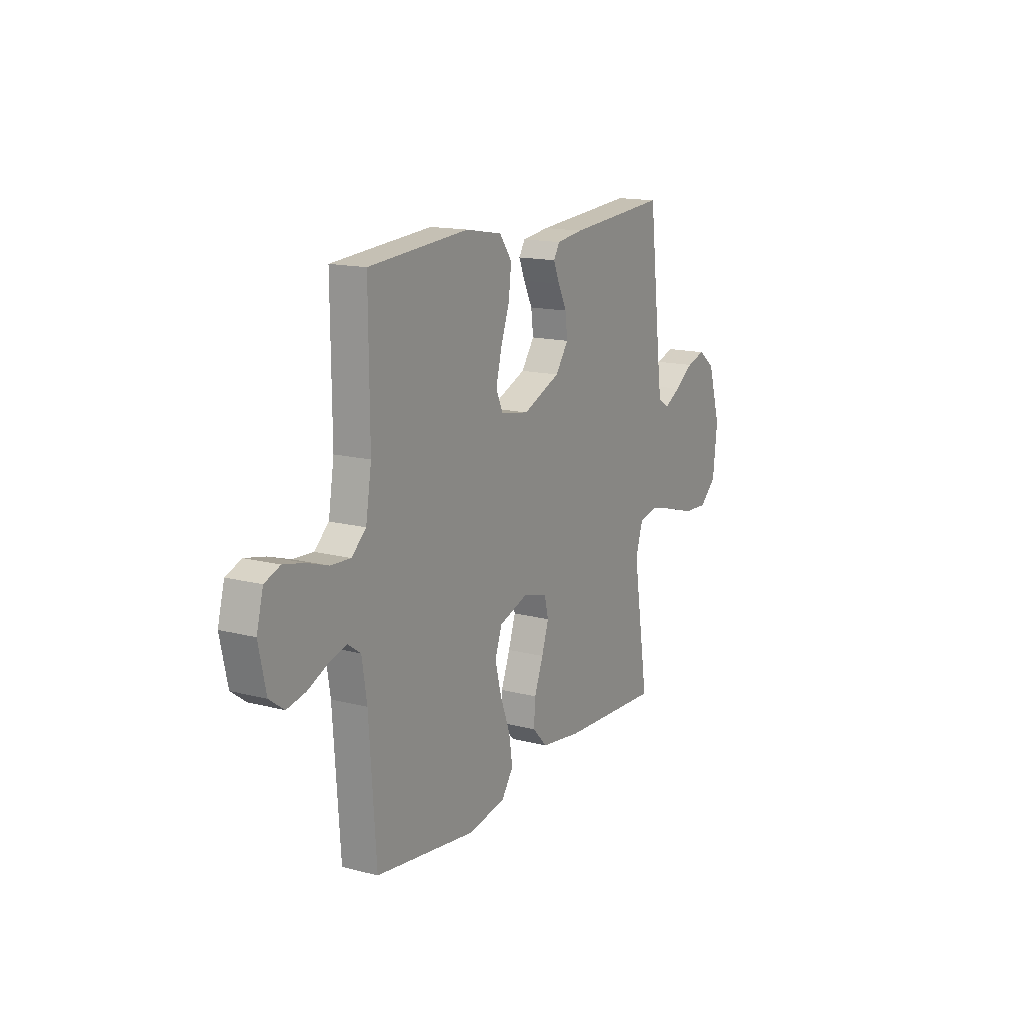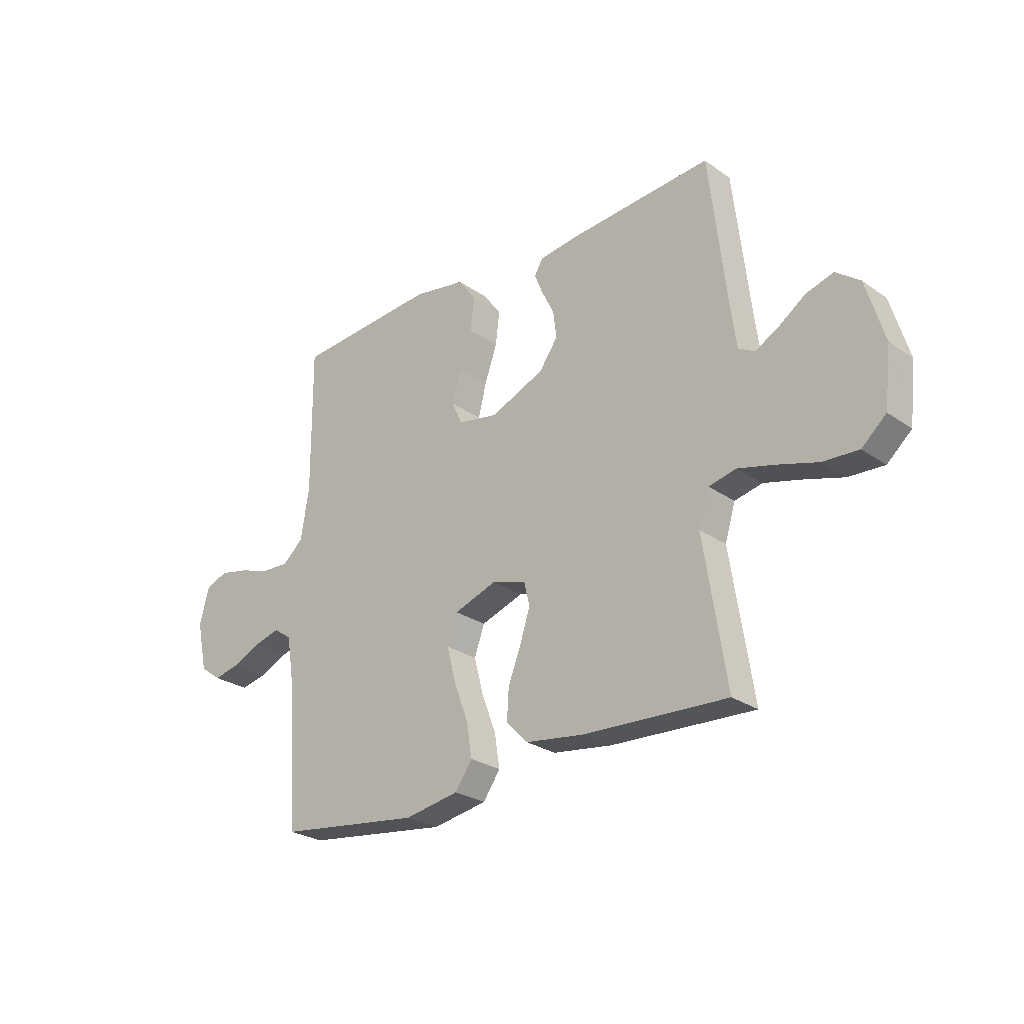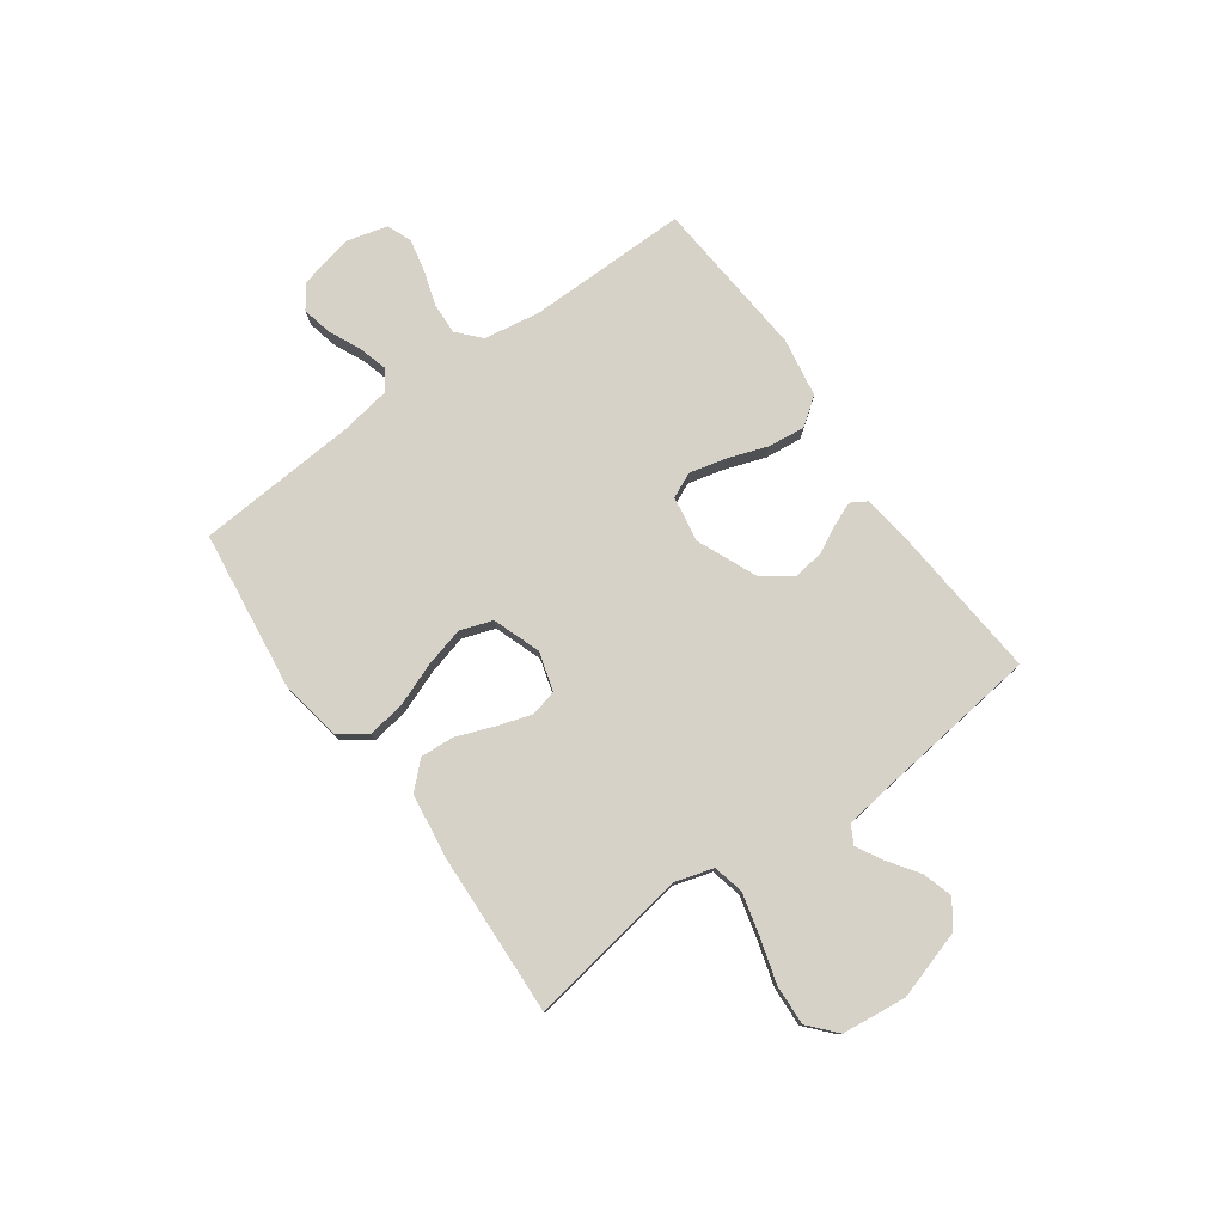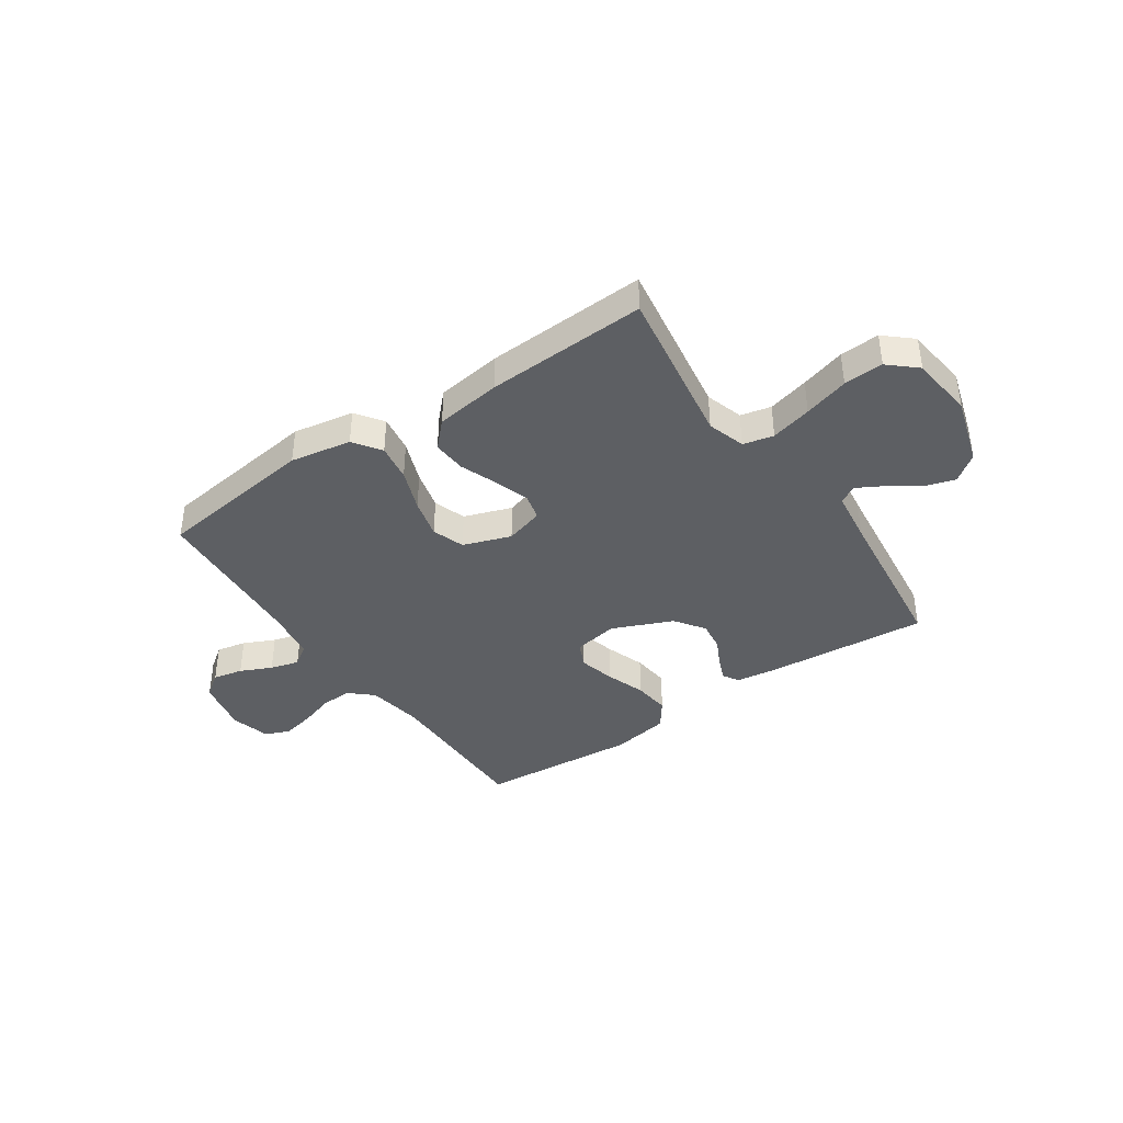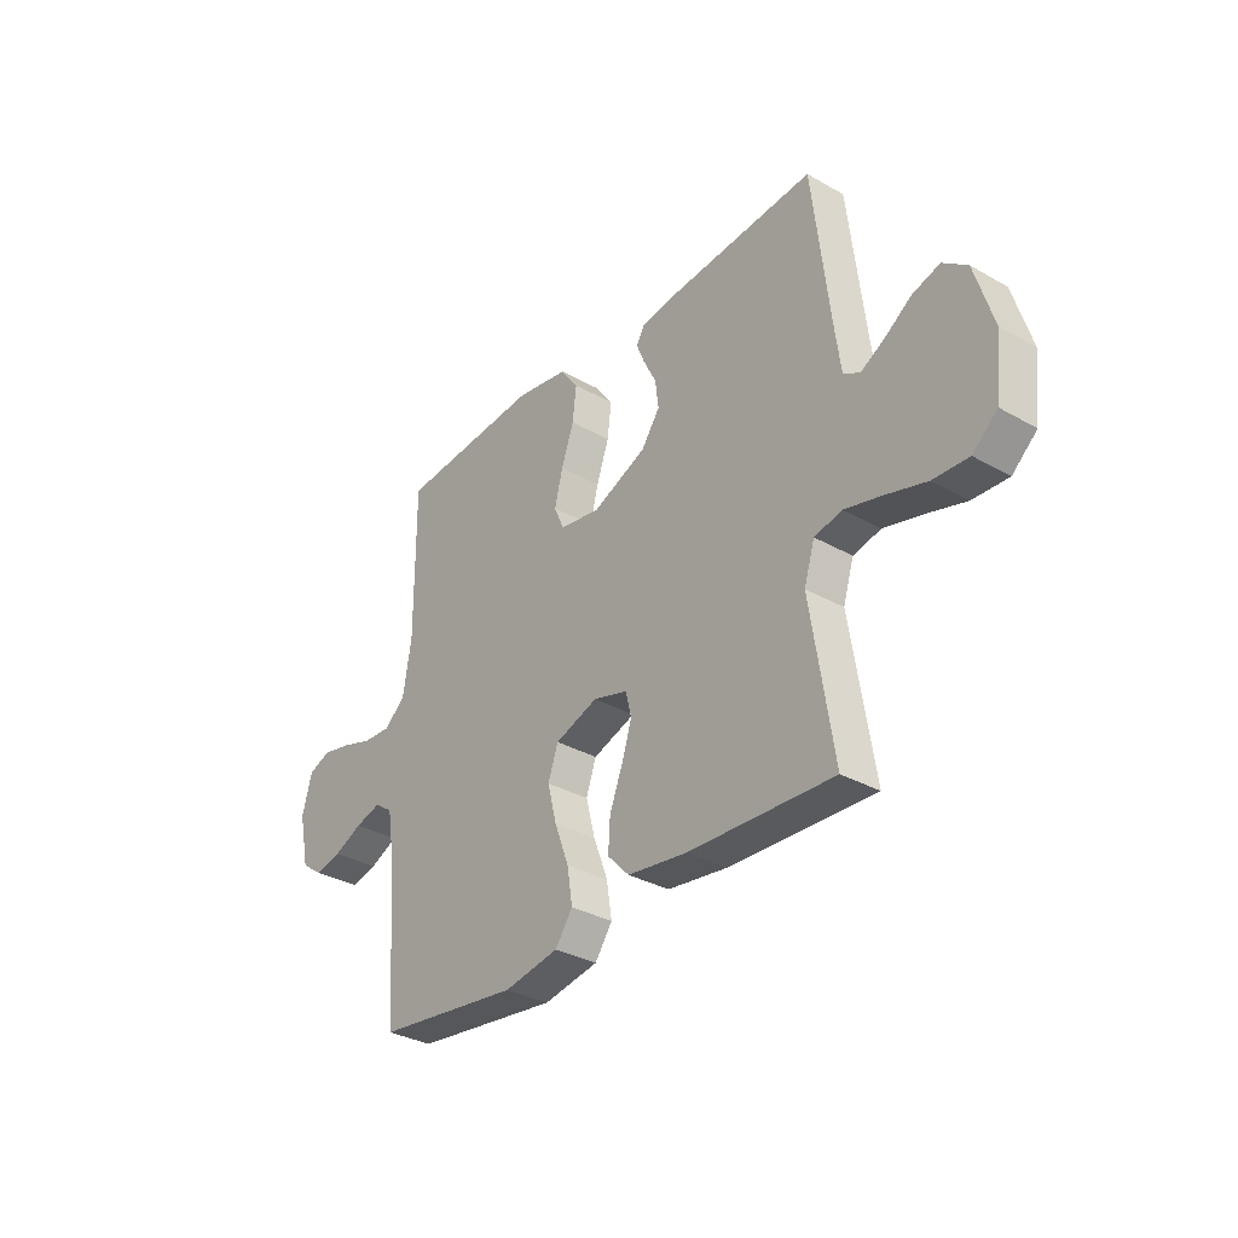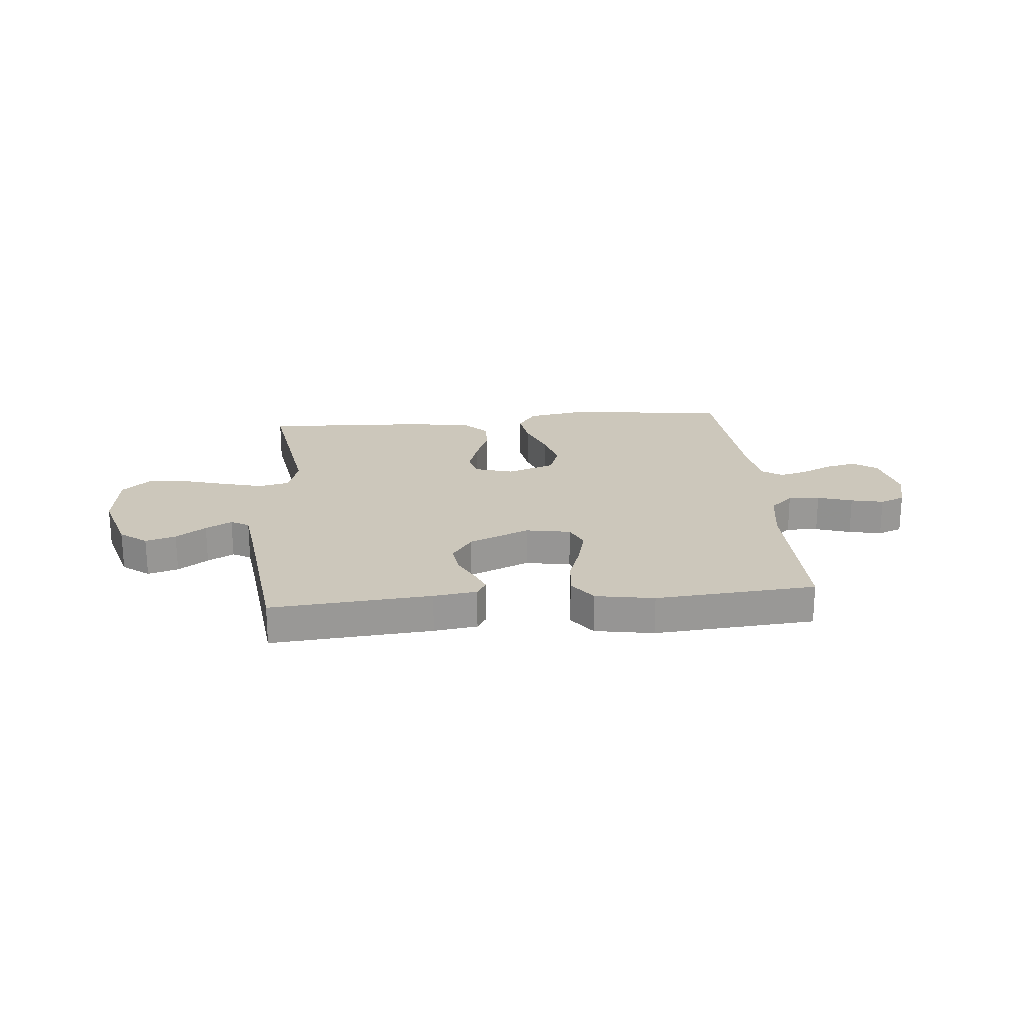
<metadata>
{"format":"obj","ext":"obj","renderer":"f3d","projection":"perspective","resolution":1024,"background":"white","views":[{"elev":15.0,"azim":119.3,"up":"+Z"},{"elev":-26.2,"azim":-137.5,"up":"+Z"},{"elev":77.9,"azim":-125.8,"up":"+Y"},{"elev":-39.8,"azim":-145.7,"up":"+Y"},{"elev":-32.9,"azim":-128.1,"up":"+Z"},{"elev":21.7,"azim":-5.3,"up":"+Y"}]}
</metadata>
<code>
v -0.5 0.07 -0.5
v -0.453 0.07 -0.2
v -0.475 0.07 -0.129
v -0.532 0.07 -0.116
v -0.609 0.07 -0.136
v -0.693 0.07 -0.161
v -0.767 0.07 -0.165
v -0.818 0.07 -0.12
v -0.832 0.07 0
v -0.794 0.07 0.127
v -0.744 0.07 0.165
v -0.687 0.07 0.148
v -0.631 0.07 0.109
v -0.582 0.07 0.082
v -0.548 0.07 0.101
v -0.535 0.07 0.2
v -0.5 0.07 0.5
v -0.2 0.07 0.476
v -0.119 0.07 0.465
v -0.101 0.07 0.435
v -0.119 0.07 0.391
v -0.145 0.07 0.339
v -0.152 0.07 0.283
v -0.113 0.07 0.228
v 0 0.07 0.18
v 0.084 0.07 0.195
v 0.105 0.07 0.242
v 0.088 0.07 0.31
v 0.062 0.07 0.384
v 0.054 0.07 0.453
v 0.091 0.07 0.504
v 0.2 0.07 0.523
v 0.5 0.07 0.5
v 0.498 0.07 0.2
v 0.515 0.07 0.095
v 0.558 0.07 0.056
v 0.617 0.07 0.059
v 0.682 0.07 0.08
v 0.743 0.07 0.093
v 0.789 0.07 0.075
v 0.809 0.07 0
v 0.787 0.07 -0.102
v 0.743 0.07 -0.134
v 0.687 0.07 -0.122
v 0.628 0.07 -0.095
v 0.574 0.07 -0.08
v 0.536 0.07 -0.106
v 0.521 0.07 -0.2
v 0.5 0.07 -0.5
v 0.2 0.07 -0.539
v 0.086 0.07 -0.519
v 0.05 0.07 -0.468
v 0.061 0.07 -0.398
v 0.091 0.07 -0.319
v 0.11 0.07 -0.245
v 0.089 0.07 -0.185
v 0 0.07 -0.154
v -0.072 0.07 -0.175
v -0.084 0.07 -0.224
v -0.063 0.07 -0.289
v -0.036 0.07 -0.359
v -0.032 0.07 -0.422
v -0.077 0.07 -0.469
v -0.2 0.07 -0.486
v -0.5 0 -0.5
v -0.453 0 -0.2
v -0.475 0 -0.129
v -0.532 0 -0.116
v -0.609 0 -0.136
v -0.693 0 -0.161
v -0.767 0 -0.165
v -0.818 0 -0.12
v -0.832 0 0
v -0.794 0 0.127
v -0.744 0 0.165
v -0.687 0 0.148
v -0.631 0 0.109
v -0.582 0 0.082
v -0.548 0 0.101
v -0.535 0 0.2
v -0.5 0 0.5
v -0.2 0 0.476
v -0.119 0 0.465
v -0.101 0 0.435
v -0.119 0 0.391
v -0.145 0 0.339
v -0.152 0 0.283
v -0.113 0 0.228
v 0 0 0.18
v 0.084 0 0.195
v 0.105 0 0.242
v 0.088 0 0.31
v 0.062 0 0.384
v 0.054 0 0.453
v 0.091 0 0.504
v 0.2 0 0.523
v 0.5 0 0.5
v 0.498 0 0.2
v 0.515 0 0.095
v 0.558 0 0.056
v 0.617 0 0.059
v 0.682 0 0.08
v 0.743 0 0.093
v 0.789 0 0.075
v 0.809 0 0
v 0.787 0 -0.102
v 0.743 0 -0.134
v 0.687 0 -0.122
v 0.628 0 -0.095
v 0.574 0 -0.08
v 0.536 0 -0.106
v 0.521 0 -0.2
v 0.5 0 -0.5
v 0.2 0 -0.539
v 0.086 0 -0.519
v 0.05 0 -0.468
v 0.061 0 -0.398
v 0.091 0 -0.319
v 0.11 0 -0.245
v 0.089 0 -0.185
v 0 0 -0.154
v -0.072 0 -0.175
v -0.084 0 -0.224
v -0.063 0 -0.289
v -0.036 0 -0.359
v -0.032 0 -0.422
v -0.077 0 -0.469
v -0.2 0 -0.486
f 64 1 2
f 63 64 2
f 62 63 2
f 61 62 2
f 60 61 2
f 59 60 2 3
f 58 59 3
f 57 58 3 4
f 52 53 54
f 51 52 54
f 50 51 54
f 49 50 54
f 48 49 54
f 47 48 54 55
f 46 47 55 56
f 43 44 45
f 42 43 45
f 41 42 45
f 40 41 45
f 39 40 45
f 38 39 45
f 37 38 45
f 36 37 45 46
f 46 56 57
f 36 46 57
f 35 36 57
f 32 33 34
f 31 32 34
f 30 31 34
f 29 30 34
f 28 29 34
f 27 28 34 35
f 20 21 22
f 19 20 22
f 18 19 22
f 17 18 22
f 16 17 22
f 15 16 22 23
f 14 15 23 24
f 11 12 13
f 10 11 13
f 9 10 13
f 8 9 13
f 7 8 13
f 6 7 13
f 5 6 13
f 4 5 13 14
f 14 24 25
f 4 14 25
f 57 4 25
f 26 27 35 57
f 25 26 57
f 66 65 128
f 66 128 127
f 66 127 126
f 66 126 125
f 66 125 124
f 67 66 124 123
f 67 123 122
f 68 67 122 121
f 118 117 116
f 118 116 115
f 118 115 114
f 118 114 113
f 118 113 112
f 119 118 112 111
f 120 119 111 110
f 109 108 107
f 109 107 106
f 109 106 105
f 109 105 104
f 109 104 103
f 109 103 102
f 109 102 101
f 110 109 101 100
f 121 120 110
f 121 110 100
f 121 100 99
f 98 97 96
f 98 96 95
f 98 95 94
f 98 94 93
f 98 93 92
f 99 98 92 91
f 86 85 84
f 86 84 83
f 86 83 82
f 86 82 81
f 86 81 80
f 87 86 80 79
f 88 87 79 78
f 77 76 75
f 77 75 74
f 77 74 73
f 77 73 72
f 77 72 71
f 77 71 70
f 77 70 69
f 78 77 69 68
f 89 88 78
f 89 78 68
f 89 68 121
f 121 99 91 90
f 121 90 89
f 1 65 66 2
f 2 66 67 3
f 3 67 68 4
f 4 68 69 5
f 5 69 70 6
f 6 70 71 7
f 7 71 72 8
f 8 72 73 9
f 9 73 74 10
f 10 74 75 11
f 11 75 76 12
f 12 76 77 13
f 13 77 78 14
f 14 78 79 15
f 15 79 80 16
f 16 80 81 17
f 17 81 82 18
f 18 82 83 19
f 19 83 84 20
f 20 84 85 21
f 21 85 86 22
f 22 86 87 23
f 23 87 88 24
f 24 88 89 25
f 25 89 90 26
f 26 90 91 27
f 27 91 92 28
f 28 92 93 29
f 29 93 94 30
f 30 94 95 31
f 31 95 96 32
f 32 96 97 33
f 33 97 98 34
f 34 98 99 35
f 35 99 100 36
f 36 100 101 37
f 37 101 102 38
f 38 102 103 39
f 39 103 104 40
f 40 104 105 41
f 41 105 106 42
f 42 106 107 43
f 43 107 108 44
f 44 108 109 45
f 45 109 110 46
f 46 110 111 47
f 47 111 112 48
f 48 112 113 49
f 49 113 114 50
f 50 114 115 51
f 51 115 116 52
f 52 116 117 53
f 53 117 118 54
f 54 118 119 55
f 55 119 120 56
f 56 120 121 57
f 57 121 122 58
f 58 122 123 59
f 59 123 124 60
f 60 124 125 61
f 61 125 126 62
f 62 126 127 63
f 63 127 128 64
f 64 128 65 1

</code>
